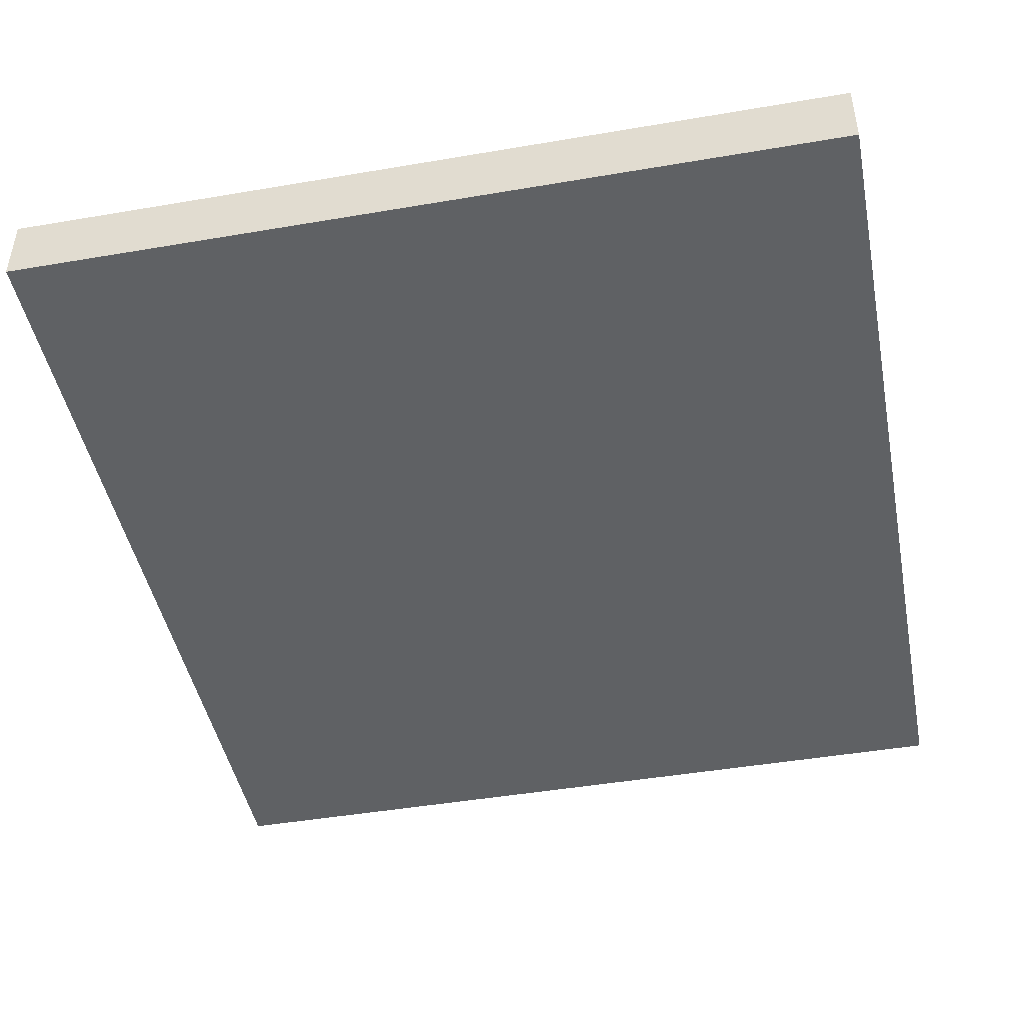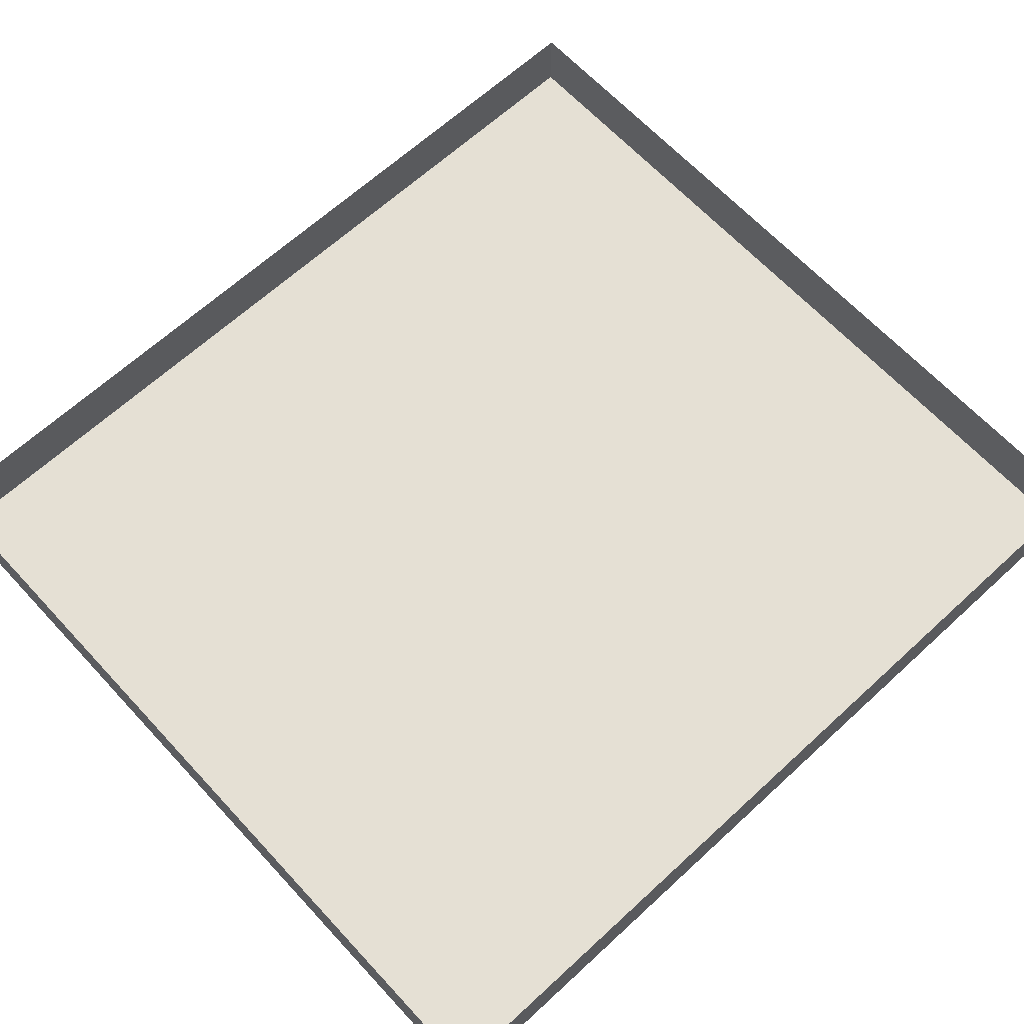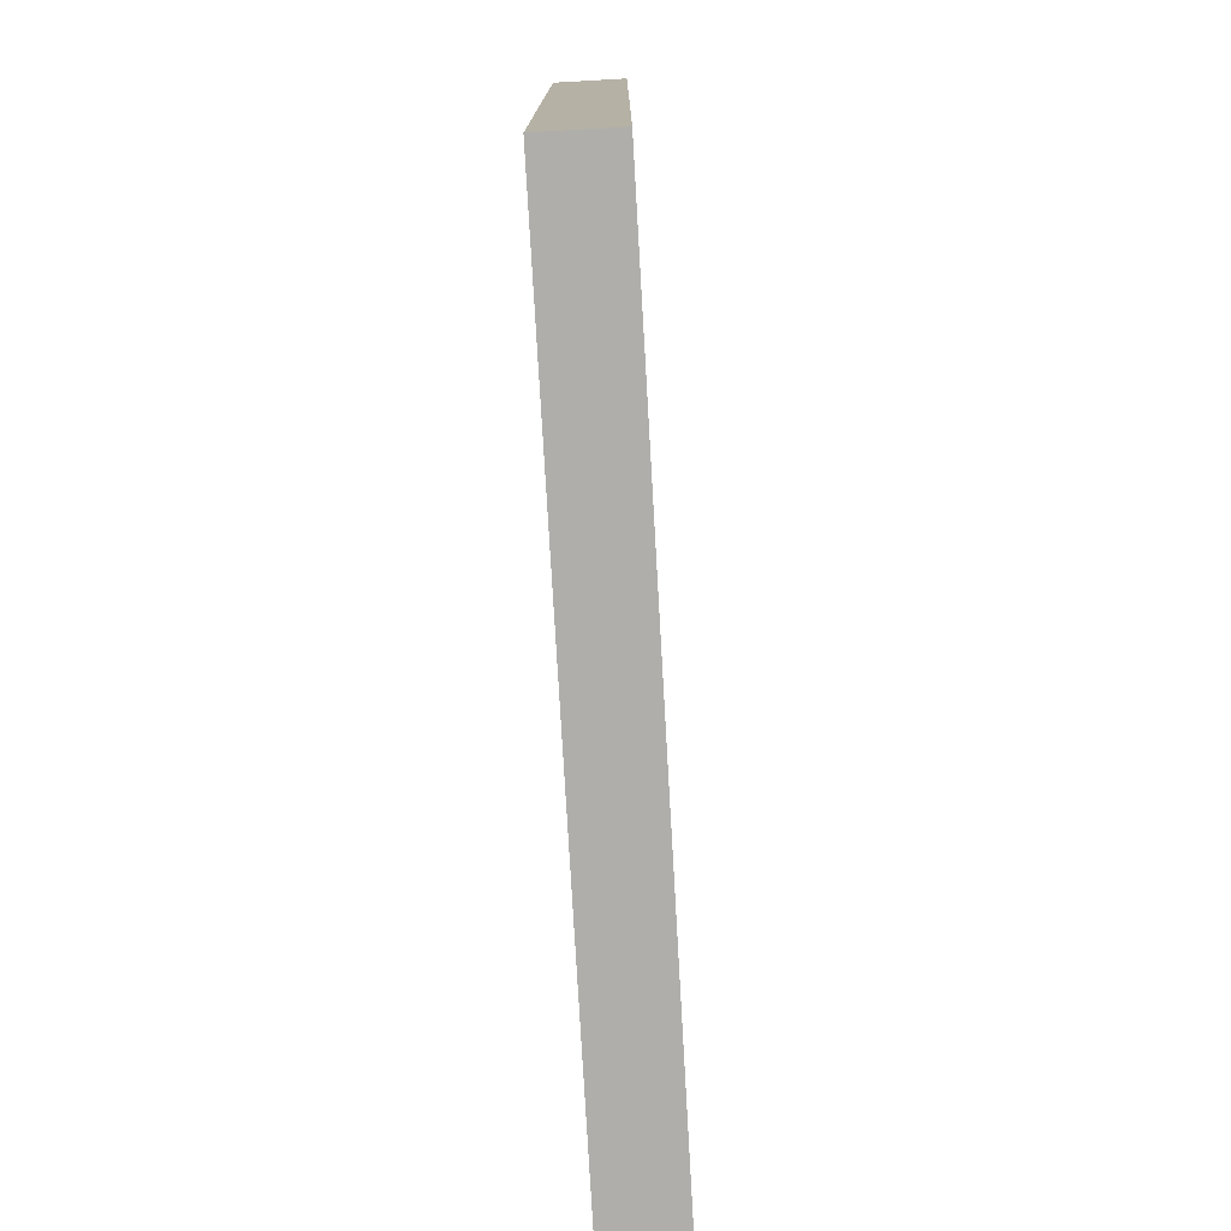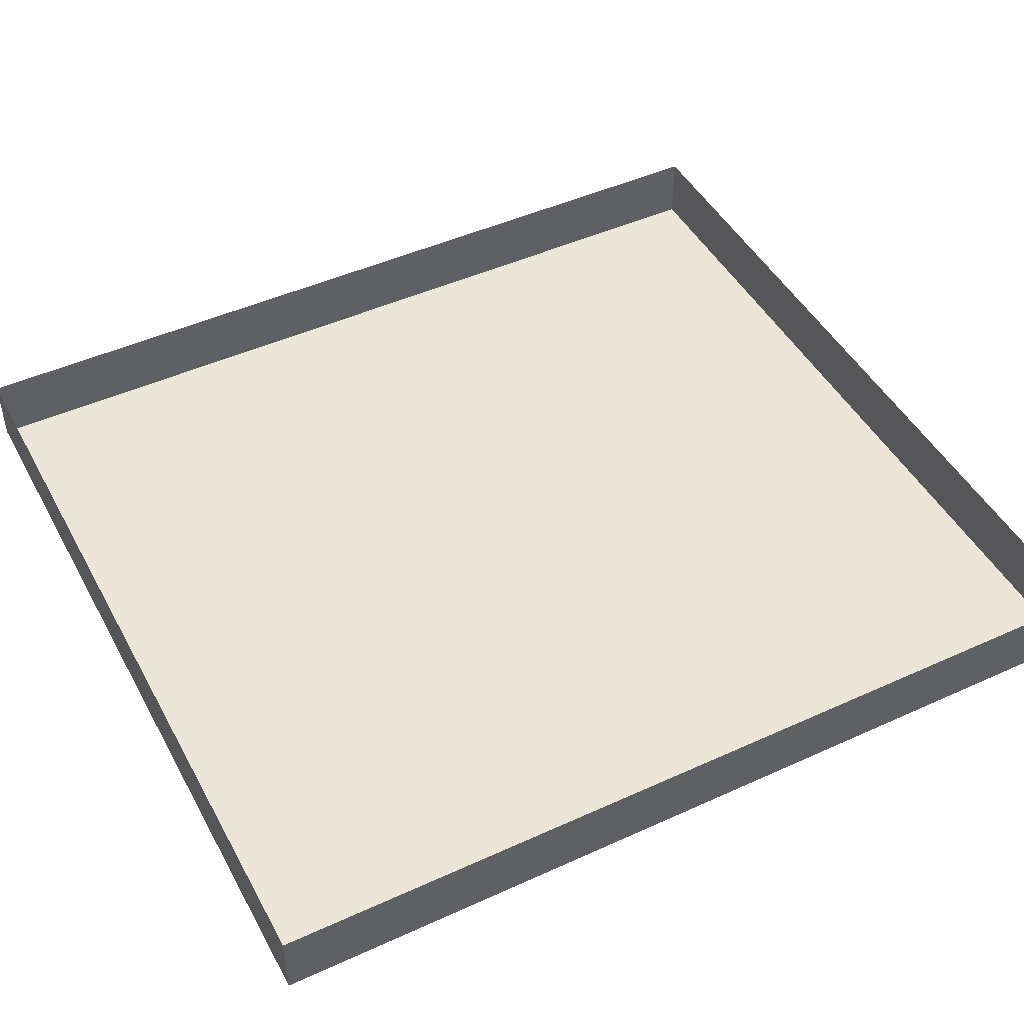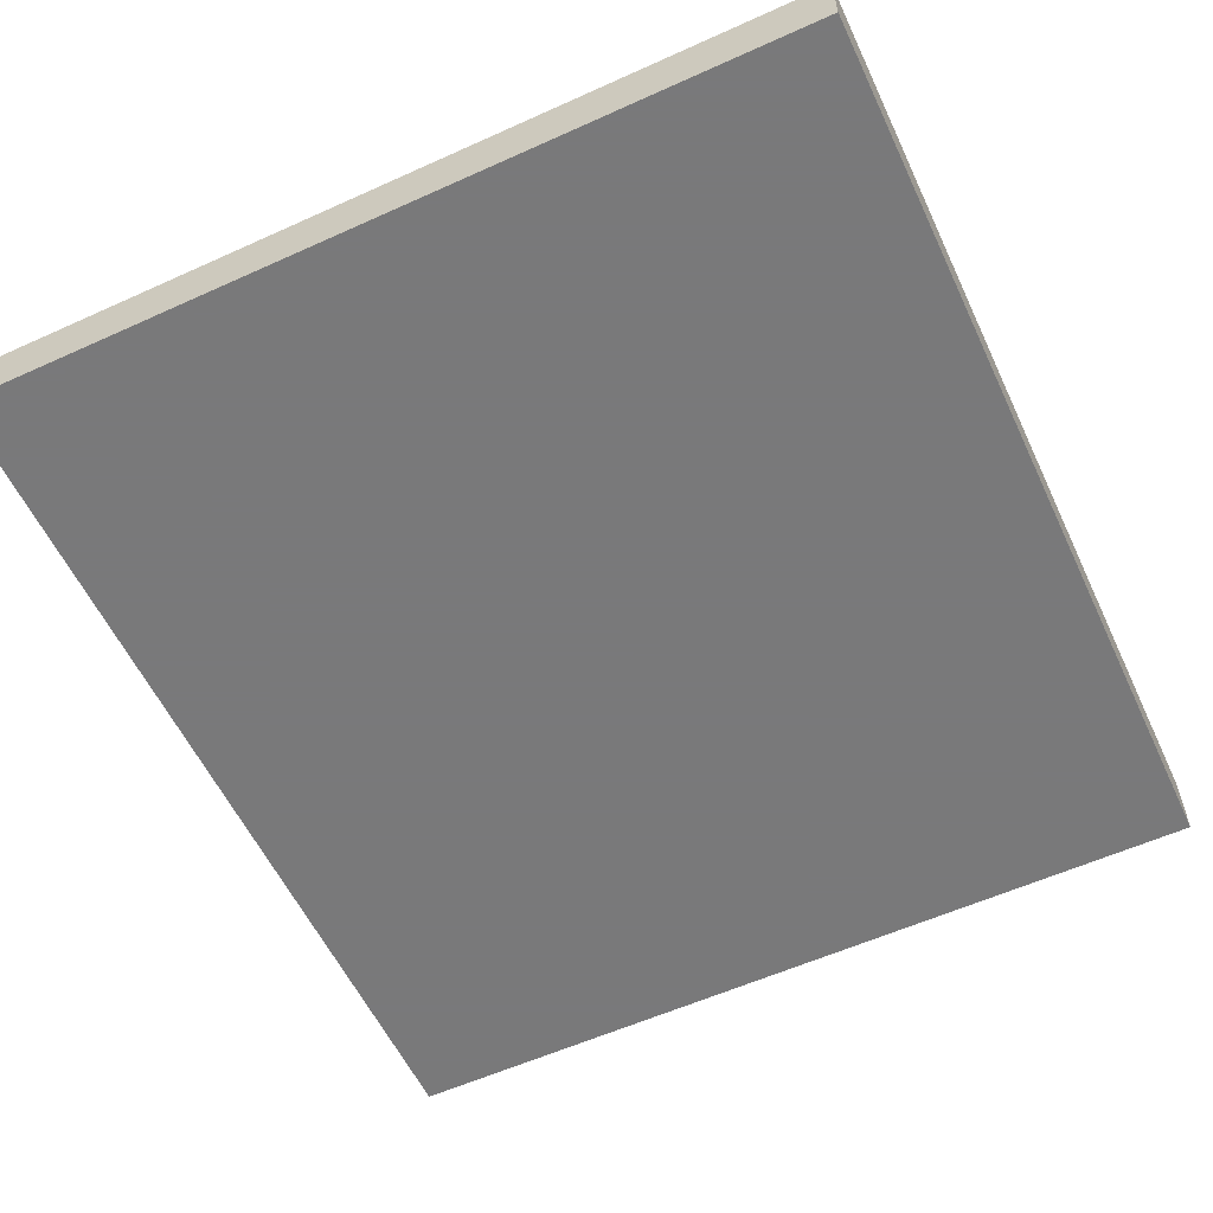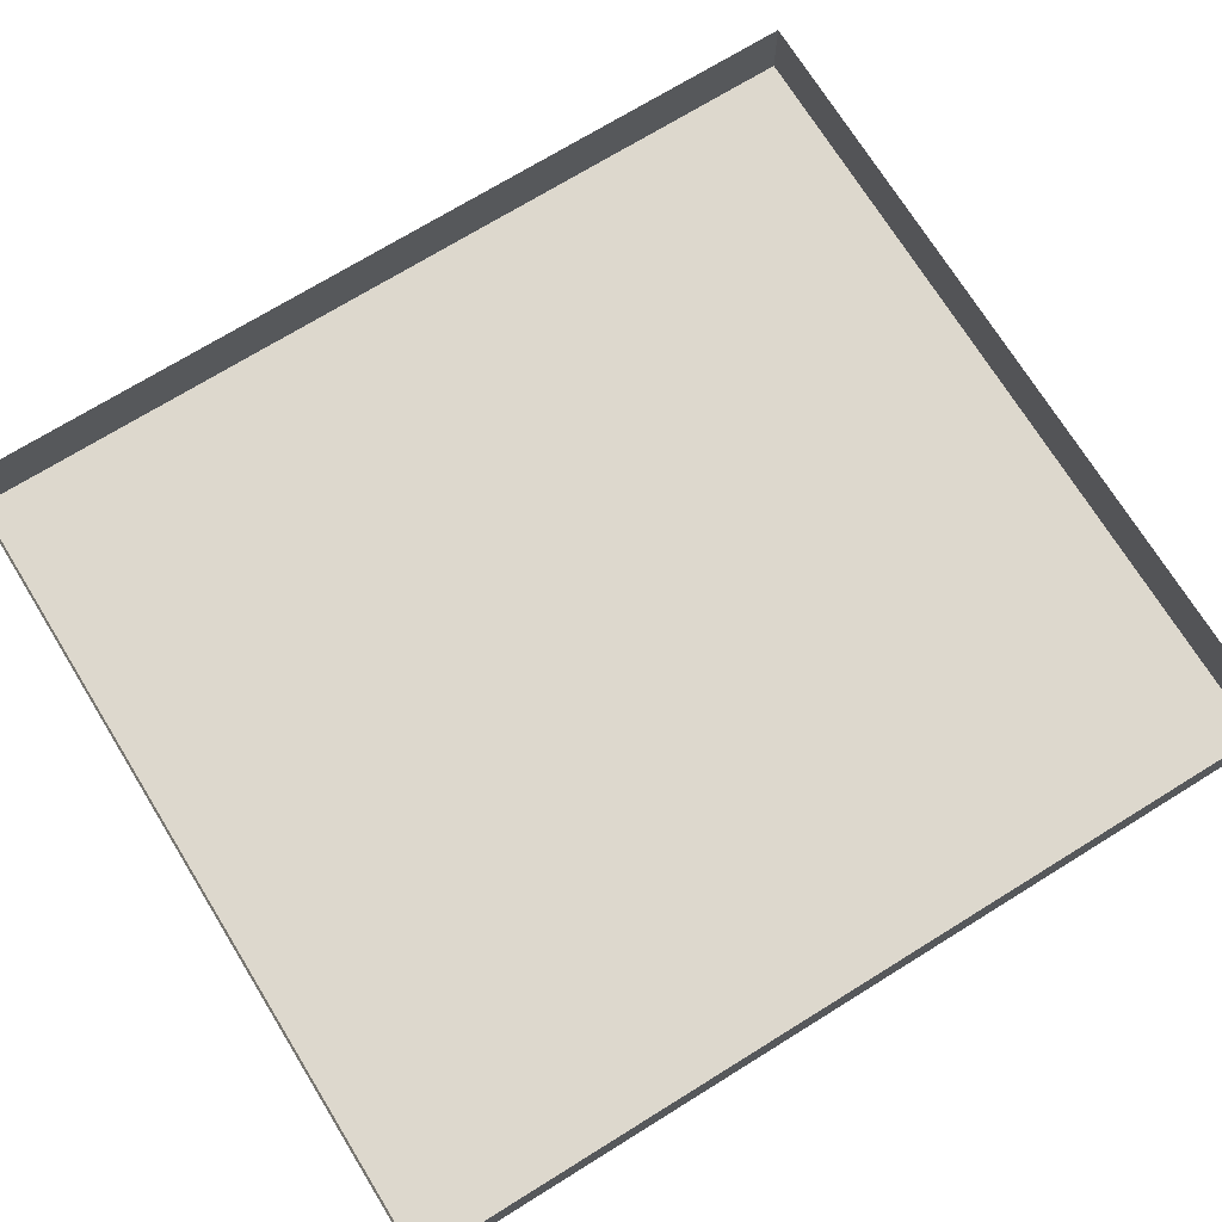
<metadata>
{"format":"obj","ext":"obj","renderer":"f3d","projection":"perspective","resolution":1024,"background":"white","views":[{"elev":-45.7,"azim":11.1,"up":"+Y"},{"elev":65.2,"azim":-132.8,"up":"+Y"},{"elev":-77.6,"azim":93.3,"up":"+Z"},{"elev":46.6,"azim":-117.4,"up":"+Y"},{"elev":-57.8,"azim":25.1,"up":"+Y"},{"elev":72.2,"azim":58.3,"up":"+Y"}]}
</metadata>
<code>
o Balkon_144
v -0.7632 0.9743 -0.5115
v -0.7632 0.9743 -0.7511
v -0.5421 0.9743 -0.7511
v -0.5421 0.9743 -0.5115
v -0.7632 0.9927 -0.5115
v -0.5421 0.9927 -0.5115
v -0.5421 0.9927 -0.7511
v -0.7632 0.9927 -0.7511
f 1 2 3 4
f 5 1 4 6
f 6 4 3 7
f 7 3 2 8
f 8 2 1 5

</code>
